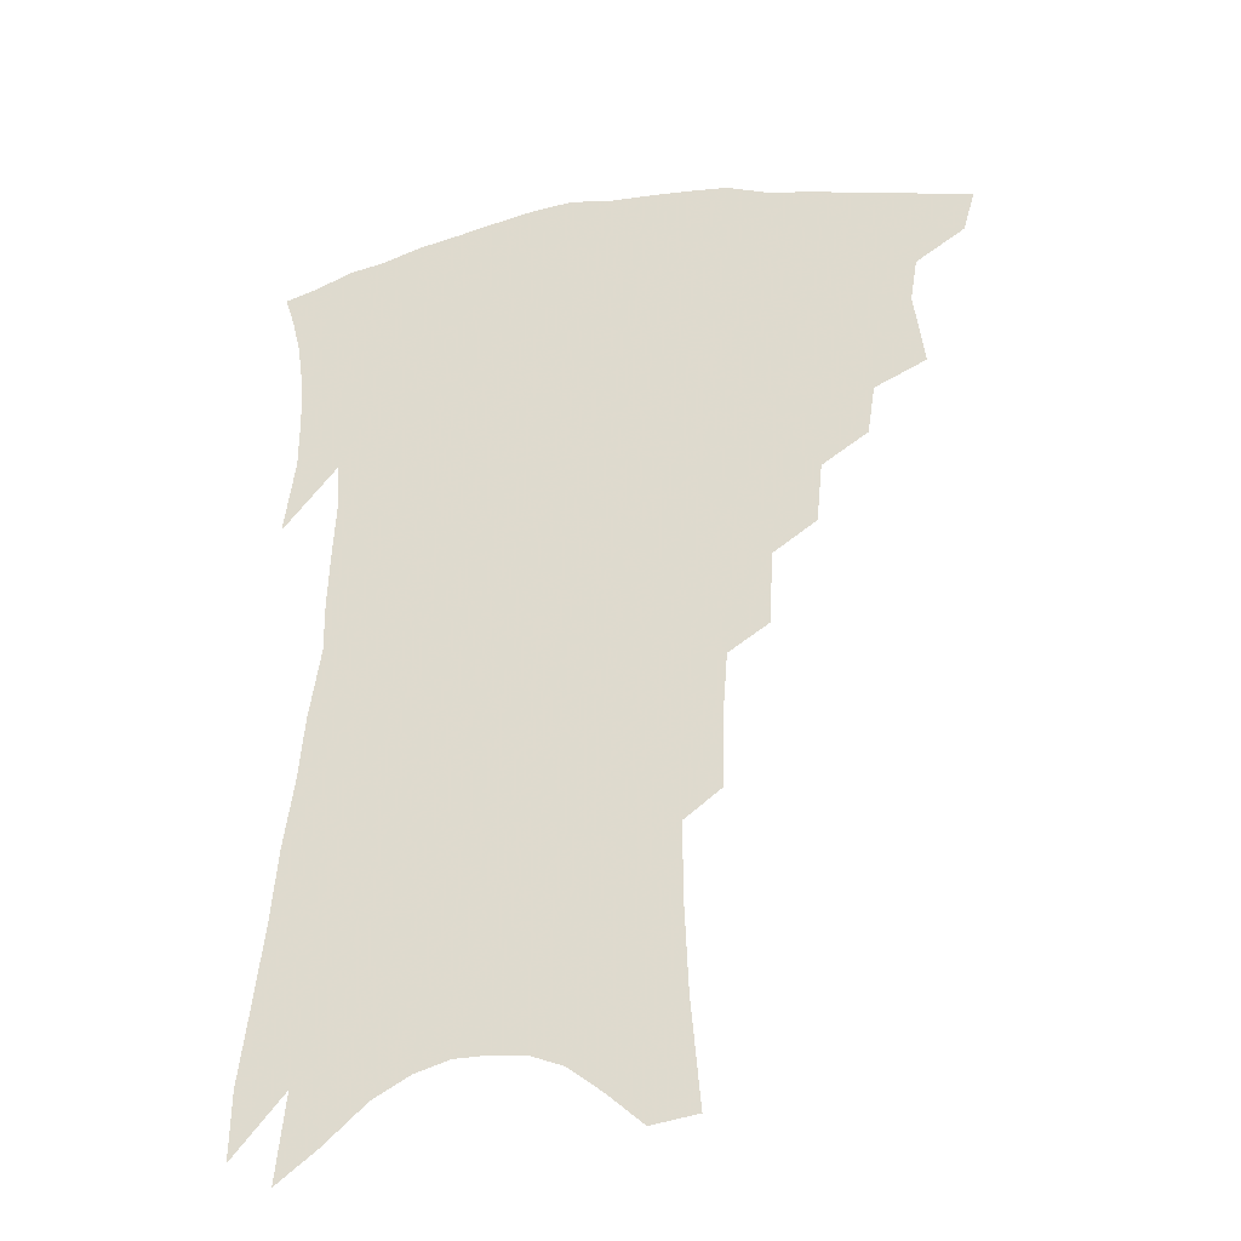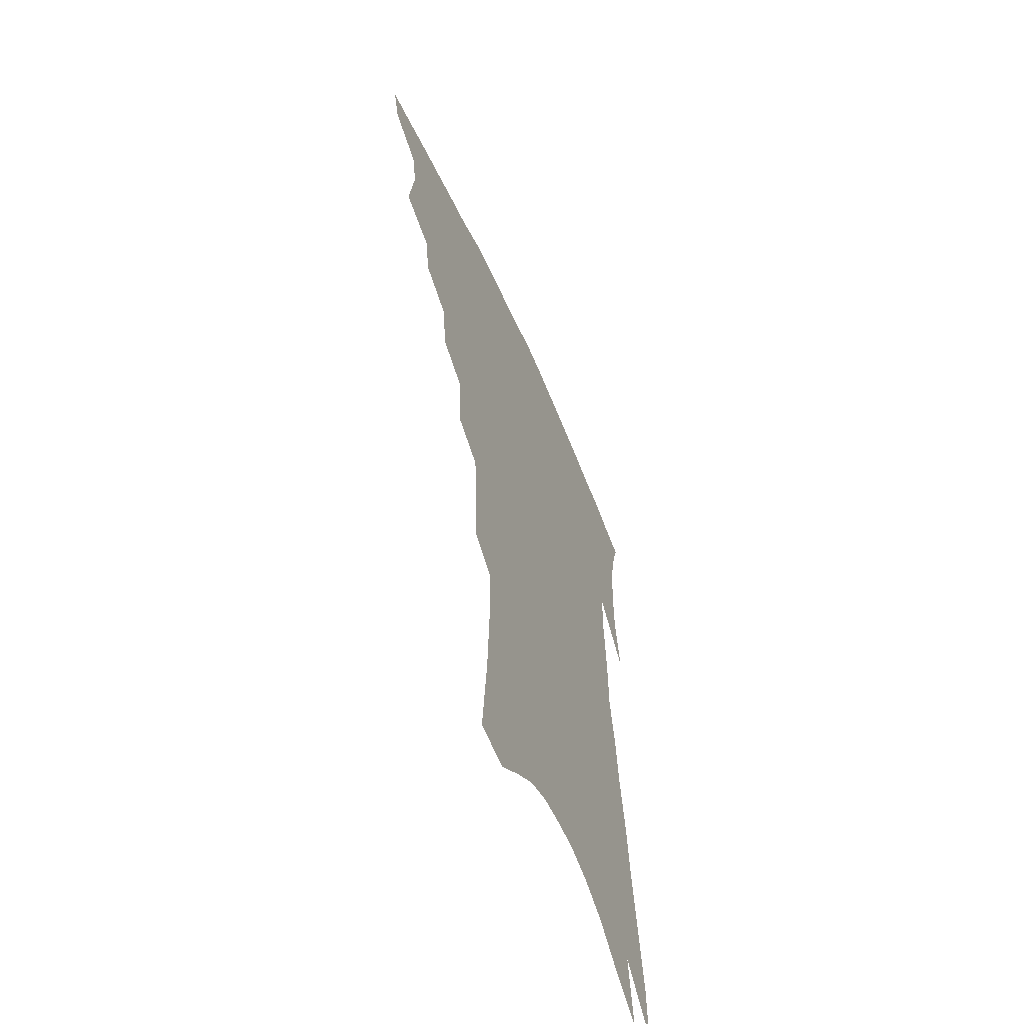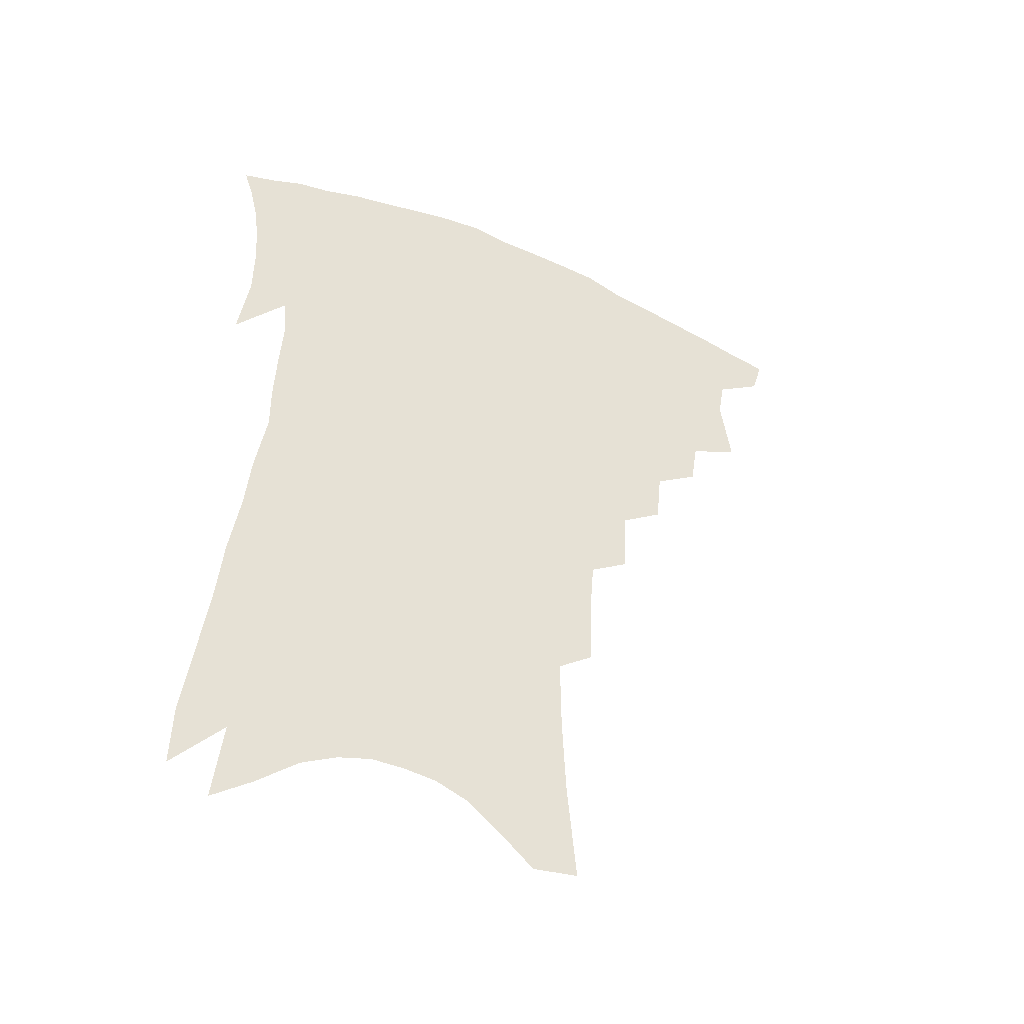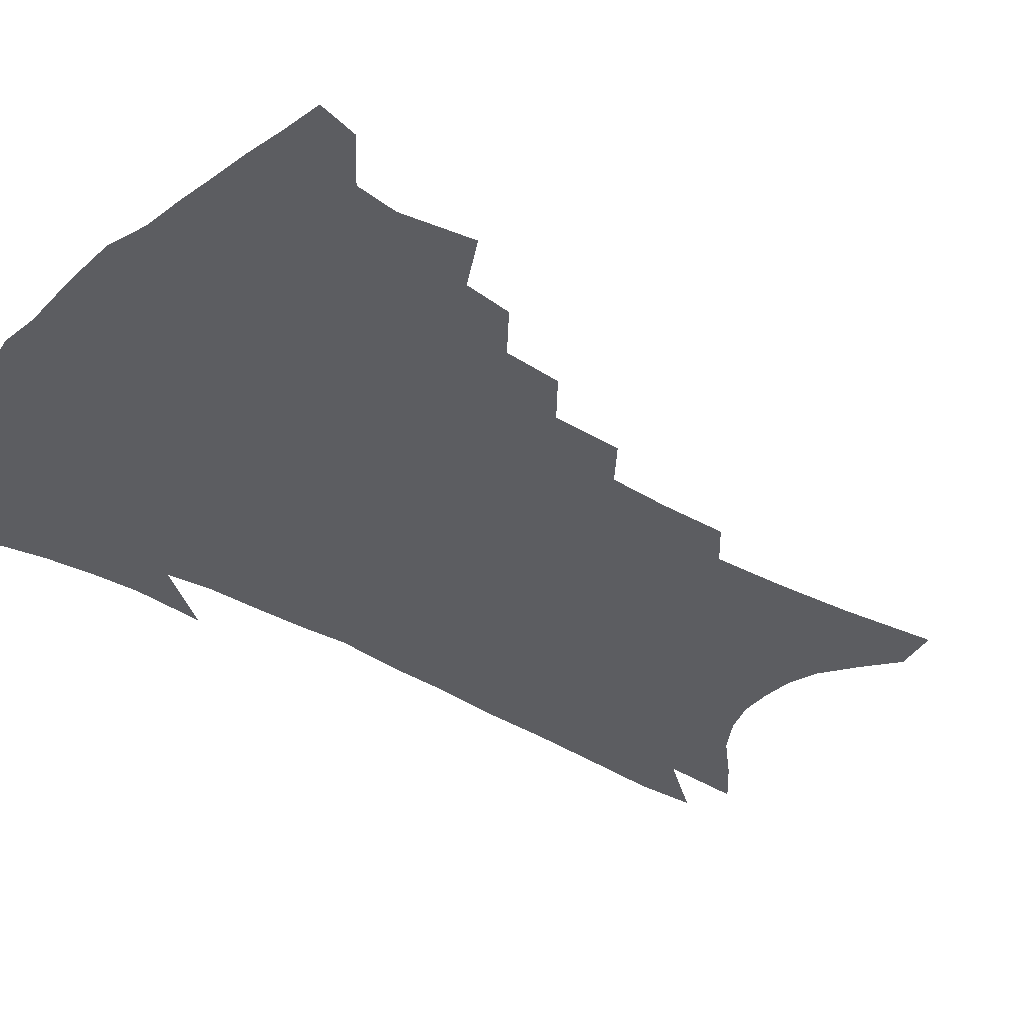
<metadata>
{"format":"obj","ext":"obj","renderer":"f3d","projection":"perspective","resolution":1024,"background":"white","views":[{"elev":-32.3,"azim":-166.1,"up":"+Y"},{"elev":-59.4,"azim":-66.6,"up":"+Y"},{"elev":-47.6,"azim":155.3,"up":"+Y"},{"elev":-36.6,"azim":-125.3,"up":"+Z"}]}
</metadata>
<code>
v 458.5 388.4 0
v 454.7 401.6 0
v 473.2 339.8 0
v 476.5 364 0
v 474.2 378.2 0
v 471.7 391.5 0
v 468.1 404.6 0
v 492.2 316.1 0
v 489.8 332.2 0
v 491.5 354.5 0
v 490 369 0
v 487.2 381.8 0
v 484.2 394.7 0
v 480.8 408 0
v 508.8 287 0
v 506.9 306.4 0
v 507.1 328.3 0
v 505 342.7 0
v 504.8 359.6 0
v 502.7 372.5 0
v 500 384.8 0
v 497 397.5 0
v 493.9 410.7 0
v 523.9 253.7 0
v 522.8 277.5 0
v 520.7 296.1 0
v 520.4 317.8 0
v 519.9 335.1 0
v 519.1 350.5 0
v 516.7 362.3 0
v 514.8 375.1 0
v 512.4 387.5 0
v 509.9 399.9 0
v 506.7 413.7 0
v 539.1 201.5 0
v 538.5 224.3 0
v 537 245.2 0
v 535.4 267 0
v 534.1 286.9 0
v 532.3 303.2 0
v 531.6 320.7 0
v 531.8 339.3 0
v 530.6 352.9 0
v 528.9 365.2 0
v 527 377.5 0
v 524.9 390 0
v 522.4 403 0
v 519.8 416.1 0
v 546.6 106.1 0
v 549.5 140.5 0
v 550.7 167.6 0
v 550.9 192.6 0
v 550.6 217.4 0
v 548.9 235.6 0
v 547.6 255.8 0
v 545.9 273.6 0
v 545.4 294.9 0
v 544.6 311.7 0
v 544.2 328.2 0
v 543.3 342 0
v 542.3 355 0
v 541.2 367.5 0
v 539.1 379.5 0
v 537.6 392 0
v 535.4 405.2 0
v 533 421 0
v 561.4 104 0
v 561.2 128.7 0
v 562.7 159.9 0
v 561.5 178.3 0
v 561.6 204.4 0
v 560.8 227 0
v 559.6 246.8 0
v 557.8 262.8 0
v 556.7 281.2 0
v 556.3 300.2 0
v 555.7 316.2 0
v 555.5 331.8 0
v 554.3 343.3 0
v 554.1 357.1 0
v 553.3 369.3 0
v 552.3 381.2 0
v 550.7 393.4 0
v 548.3 407.4 0
v 546.1 422.3 0
v 572.6 114.1 0
v 573 142.5 0
v 573.4 169.9 0
v 572.4 190.6 0
v 571.5 212.4 0
v 570.8 235.9 0
v 569.3 251.4 0
v 568.3 270 0
v 567.6 288.4 0
v 566.7 303.2 0
v 566.4 318.9 0
v 566.4 334.2 0
v 565.7 345.6 0
v 565.7 358.7 0
v 565.1 370.5 0
v 564.3 382.2 0
v 563.4 394.2 0
v 561.7 407.4 0
v 559.3 423.1 0
v 583.6 122.9 0
v 583.8 152 0
v 583.1 172.1 0
v 582.2 195.3 0
v 581 214.1 0
v 580.2 237.5 0
v 579 254.5 0
v 578.1 271.7 0
v 577.6 291.3 0
v 577.3 307.8 0
v 577.1 322 0
v 576.9 334.9 0
v 576.9 347.5 0
v 577.2 360.2 0
v 576.5 371.3 0
v 576.2 383 0
v 575.7 394.9 0
v 574.2 408.5 0
v 572.3 423.6 0
v 594.2 127.1 0
v 593.8 154.5 0
v 593 177.2 0
v 591.9 198.2 0
v 590.8 222.7 0
v 589.7 240.4 0
v 588.7 257.3 0
v 587.9 274.5 0
v 587.6 294.6 0
v 587.4 310.1 0
v 587.2 322.5 0
v 587.4 335.7 0
v 587.8 348.5 0
v 588.3 360.7 0
v 588.8 372.3 0
v 588.4 383.5 0
v 587.9 395.1 0
v 586.6 409.5 0
v 584.9 425.9 0
v 604.8 128.2 0
v 603.9 156.5 0
v 602.7 179.9 0
v 601.6 200.3 0
v 600.3 222.3 0
v 599.1 241.3 0
v 598.4 260 0
v 597.7 277.1 0
v 597.3 294.4 0
v 597.2 309.3 0
v 597.3 322.6 0
v 597.8 336.7 0
v 598.1 347.9 0
v 599.4 361.6 0
v 599.8 372.4 0
v 599.9 383.6 0
v 599.8 395.5 0
v 599.5 408.5 0
v 598 424.6 0
v 615.5 128.1 0
v 614.8 150.3 0
v 612.9 177 0
v 611.4 199.9 0
v 609.8 222.5 0
v 609.3 237.2 0
v 608 258.8 0
v 607.3 277 0
v 607 293.5 0
v 607 308.3 0
v 607.2 324.4 0
v 607.8 336 0
v 608.8 349.5 0
v 609.7 361.4 0
v 610.7 372 0
v 611.6 383 0
v 612.2 394.3 0
v 612.2 406.9 0
v 611.4 422 0
v 626.4 124.8 0
v 625.3 147.7 0
v 623 175.9 0
v 621.3 198.7 0
v 619.6 220.8 0
v 618.6 240.3 0
v 617.6 258.1 0
v 617.2 274.3 0
v 616.9 290.6 0
v 617 305.9 0
v 617.2 321.3 0
v 617.7 336.2 0
v 618.9 348.3 0
v 620 359.5 0
v 621.4 371.2 0
v 622.7 382.1 0
v 623.9 393.1 0
v 624.5 405 0
v 624.4 419.2 0
v 638.1 118.5 0
v 636.6 142.1 0
v 633.6 171.6 0
v 631.7 194.5 0
v 629.9 216.5 0
v 629.4 233.5 0
v 627.6 254.9 0
v 627 271.5 0
v 627.1 286.4 0
v 626.8 303.4 0
v 626.9 319.9 0
v 627.9 332.2 0
v 628.6 347.6 0
v 630.1 358.3 0
v 631.7 370.1 0
v 633.5 380.9 0
v 635.6 391.4 0
v 636.6 402.5 0
v 636.7 416.8 0
v 651.4 106.4 0
v 648.3 135.8 0
v 646.3 160.4 0
v 643.1 187.1 0
v 640.5 211 0
v 639.3 230.3 0
v 638.5 248 0
v 637.5 266.2 0
v 637 282.7 0
v 636.7 300.2 0
v 636.9 315.9 0
v 637.5 330.4 0
v 638.4 344.5 0
v 639.9 357.4 0
v 641.8 368.1 0
v 643.6 378.8 0
v 645.8 389.8 0
v 647.8 400.1 0
v 649 412.9 0
v 664.5 96.3 0
v 661.7 123.8 0
v 659.1 149.7 0
v 656.9 173.4 0
v 653.6 198.6 0
v 651.9 219.3 0
v 650.2 239.2 0
v 648.7 258.6 0
v 647.2 277.9 0
v 647.8 292.6 0
v 647.6 309.3 0
v 647.5 326.2 0
v 647.9 341.8 0
v 649.8 353.4 0
v 651.7 367 0
v 653.9 377.7 0
v 656.1 387.8 0
v 658.3 398.2 0
v 660.2 411 0
v 678.1 104.3 0
v 677.7 125.5 0
v 674.4 151.9 0
v 671.4 176.6 0
v 669.5 197.9 0
v 666.1 221.5 0
v 664.3 241.2 0
v 660.8 264.7 0
v 660.9 280.1 0
v 660.3 297.8 0
v 659.2 316.9 0
v 660.1 331.9 0
v 659.3 350.9 0
v 661.3 363.3 0
v 663.7 374.4 0
v 666.1 385.5 0
v 668.7 395.6 0
v 671.6 406.4 0
v 677.3 310.8 0
v 673.9 335.8 0
v 673.8 352.9 0
v 674.5 368.2 0
v 676.4 381.5 0
v 678.9 392.7 0
v 682.3 403.2 0
f 5 6 1
f 1 6 2
f 6 7 2
f 9 10 3
f 3 10 4
f 10 11 4
f 4 11 5
f 11 12 5
f 5 12 6
f 12 13 6
f 6 13 7
f 13 14 7
f 16 17 8
f 8 17 9
f 17 18 9
f 9 18 10
f 18 19 10
f 10 19 11
f 19 20 11
f 11 20 12
f 20 21 12
f 12 21 13
f 21 22 13
f 13 22 14
f 22 23 14
f 25 26 15
f 15 26 16
f 26 27 16
f 16 27 17
f 27 28 17
f 17 28 18
f 28 29 18
f 18 29 19
f 29 30 19
f 19 30 20
f 30 31 20
f 20 31 21
f 31 32 21
f 21 32 22
f 32 33 22
f 22 33 23
f 33 34 23
f 37 38 24
f 24 38 25
f 38 39 25
f 25 39 26
f 39 40 26
f 26 40 27
f 40 41 27
f 27 41 28
f 41 42 28
f 28 42 29
f 42 43 29
f 29 43 30
f 43 44 30
f 30 44 31
f 44 45 31
f 31 45 32
f 45 46 32
f 32 46 33
f 46 47 33
f 33 47 34
f 47 48 34
f 52 53 35
f 35 53 36
f 53 54 36
f 36 54 37
f 54 55 37
f 37 55 38
f 55 56 38
f 38 56 39
f 56 57 39
f 39 57 40
f 57 58 40
f 40 58 41
f 58 59 41
f 41 59 42
f 59 60 42
f 42 60 43
f 60 61 43
f 43 61 44
f 61 62 44
f 44 62 45
f 62 63 45
f 45 63 46
f 63 64 46
f 46 64 47
f 64 65 47
f 47 65 48
f 65 66 48
f 67 68 49
f 49 68 50
f 68 69 50
f 50 69 51
f 69 70 51
f 51 70 52
f 70 71 52
f 52 71 53
f 71 72 53
f 53 72 54
f 72 73 54
f 54 73 55
f 73 74 55
f 55 74 56
f 74 75 56
f 56 75 57
f 75 76 57
f 57 76 58
f 76 77 58
f 58 77 59
f 77 78 59
f 59 78 60
f 78 79 60
f 60 79 61
f 79 80 61
f 61 80 62
f 80 81 62
f 62 81 63
f 81 82 63
f 63 82 64
f 82 83 64
f 64 83 65
f 83 84 65
f 65 84 66
f 84 85 66
f 67 86 68
f 86 87 68
f 68 87 69
f 87 88 69
f 69 88 70
f 88 89 70
f 70 89 71
f 89 90 71
f 71 90 72
f 90 91 72
f 72 91 73
f 91 92 73
f 73 92 74
f 92 93 74
f 74 93 75
f 93 94 75
f 75 94 76
f 94 95 76
f 76 95 77
f 95 96 77
f 77 96 78
f 96 97 78
f 78 97 79
f 97 98 79
f 79 98 80
f 98 99 80
f 80 99 81
f 99 100 81
f 81 100 82
f 100 101 82
f 82 101 83
f 101 102 83
f 83 102 84
f 102 103 84
f 84 103 85
f 103 104 85
f 86 105 87
f 105 106 87
f 87 106 88
f 106 107 88
f 88 107 89
f 107 108 89
f 89 108 90
f 108 109 90
f 90 109 91
f 109 110 91
f 91 110 92
f 110 111 92
f 92 111 93
f 111 112 93
f 93 112 94
f 112 113 94
f 94 113 95
f 113 114 95
f 95 114 96
f 114 115 96
f 96 115 97
f 115 116 97
f 97 116 98
f 116 117 98
f 98 117 99
f 117 118 99
f 99 118 100
f 118 119 100
f 100 119 101
f 119 120 101
f 101 120 102
f 120 121 102
f 102 121 103
f 121 122 103
f 103 122 104
f 122 123 104
f 105 124 106
f 124 125 106
f 106 125 107
f 125 126 107
f 107 126 108
f 126 127 108
f 108 127 109
f 127 128 109
f 109 128 110
f 128 129 110
f 110 129 111
f 129 130 111
f 111 130 112
f 130 131 112
f 112 131 113
f 131 132 113
f 113 132 114
f 132 133 114
f 114 133 115
f 133 134 115
f 115 134 116
f 134 135 116
f 116 135 117
f 135 136 117
f 117 136 118
f 136 137 118
f 118 137 119
f 137 138 119
f 119 138 120
f 138 139 120
f 120 139 121
f 139 140 121
f 121 140 122
f 140 141 122
f 122 141 123
f 141 142 123
f 124 143 125
f 143 144 125
f 125 144 126
f 144 145 126
f 126 145 127
f 145 146 127
f 127 146 128
f 146 147 128
f 128 147 129
f 147 148 129
f 129 148 130
f 148 149 130
f 130 149 131
f 149 150 131
f 131 150 132
f 150 151 132
f 132 151 133
f 151 152 133
f 133 152 134
f 152 153 134
f 134 153 135
f 153 154 135
f 135 154 136
f 154 155 136
f 136 155 137
f 155 156 137
f 137 156 138
f 156 157 138
f 138 157 139
f 157 158 139
f 139 158 140
f 158 159 140
f 140 159 141
f 159 160 141
f 141 160 142
f 160 161 142
f 143 162 144
f 162 163 144
f 144 163 145
f 163 164 145
f 145 164 146
f 164 165 146
f 146 165 147
f 165 166 147
f 147 166 148
f 166 167 148
f 148 167 149
f 167 168 149
f 149 168 150
f 168 169 150
f 150 169 151
f 169 170 151
f 151 170 152
f 170 171 152
f 152 171 153
f 171 172 153
f 153 172 154
f 172 173 154
f 154 173 155
f 173 174 155
f 155 174 156
f 174 175 156
f 156 175 157
f 175 176 157
f 157 176 158
f 176 177 158
f 158 177 159
f 177 178 159
f 159 178 160
f 178 179 160
f 160 179 161
f 179 180 161
f 162 181 163
f 181 182 163
f 163 182 164
f 182 183 164
f 164 183 165
f 183 184 165
f 165 184 166
f 184 185 166
f 166 185 167
f 185 186 167
f 167 186 168
f 186 187 168
f 168 187 169
f 187 188 169
f 169 188 170
f 188 189 170
f 170 189 171
f 189 190 171
f 171 190 172
f 190 191 172
f 172 191 173
f 191 192 173
f 173 192 174
f 192 193 174
f 174 193 175
f 193 194 175
f 175 194 176
f 194 195 176
f 176 195 177
f 195 196 177
f 177 196 178
f 196 197 178
f 178 197 179
f 197 198 179
f 179 198 180
f 198 199 180
f 181 200 182
f 200 201 182
f 182 201 183
f 201 202 183
f 183 202 184
f 202 203 184
f 184 203 185
f 203 204 185
f 185 204 186
f 204 205 186
f 186 205 187
f 205 206 187
f 187 206 188
f 206 207 188
f 188 207 189
f 207 208 189
f 189 208 190
f 208 209 190
f 190 209 191
f 209 210 191
f 191 210 192
f 210 211 192
f 192 211 193
f 211 212 193
f 193 212 194
f 212 213 194
f 194 213 195
f 213 214 195
f 195 214 196
f 214 215 196
f 196 215 197
f 215 216 197
f 197 216 198
f 216 217 198
f 198 217 199
f 217 218 199
f 200 219 201
f 219 220 201
f 201 220 202
f 220 221 202
f 202 221 203
f 221 222 203
f 203 222 204
f 222 223 204
f 204 223 205
f 223 224 205
f 205 224 206
f 224 225 206
f 206 225 207
f 225 226 207
f 207 226 208
f 226 227 208
f 208 227 209
f 227 228 209
f 209 228 210
f 228 229 210
f 210 229 211
f 229 230 211
f 211 230 212
f 230 231 212
f 212 231 213
f 231 232 213
f 213 232 214
f 232 233 214
f 214 233 215
f 233 234 215
f 215 234 216
f 234 235 216
f 216 235 217
f 235 236 217
f 217 236 218
f 236 237 218
f 219 238 220
f 238 239 220
f 220 239 221
f 239 240 221
f 221 240 222
f 240 241 222
f 222 241 223
f 241 242 223
f 223 242 224
f 242 243 224
f 224 243 225
f 243 244 225
f 225 244 226
f 244 245 226
f 226 245 227
f 245 246 227
f 227 246 228
f 246 247 228
f 228 247 229
f 247 248 229
f 229 248 230
f 248 249 230
f 230 249 231
f 249 250 231
f 231 250 232
f 250 251 232
f 232 251 233
f 251 252 233
f 233 252 234
f 252 253 234
f 234 253 235
f 253 254 235
f 235 254 236
f 254 255 236
f 236 255 237
f 255 256 237
f 239 257 240
f 257 258 240
f 240 258 241
f 258 259 241
f 241 259 242
f 259 260 242
f 242 260 243
f 260 261 243
f 243 261 244
f 261 262 244
f 244 262 245
f 262 263 245
f 245 263 246
f 263 264 246
f 246 264 247
f 264 265 247
f 247 265 248
f 265 266 248
f 248 266 249
f 266 267 249
f 249 267 250
f 267 268 250
f 250 268 251
f 268 269 251
f 251 269 252
f 269 270 252
f 252 270 253
f 270 271 253
f 253 271 254
f 271 272 254
f 254 272 255
f 272 273 255
f 255 273 256
f 273 274 256
f 268 275 269
f 275 276 269
f 269 276 270
f 276 277 270
f 270 277 271
f 277 278 271
f 271 278 272
f 278 279 272
f 272 279 273
f 279 280 273
f 273 280 274
f 280 281 274

</code>
